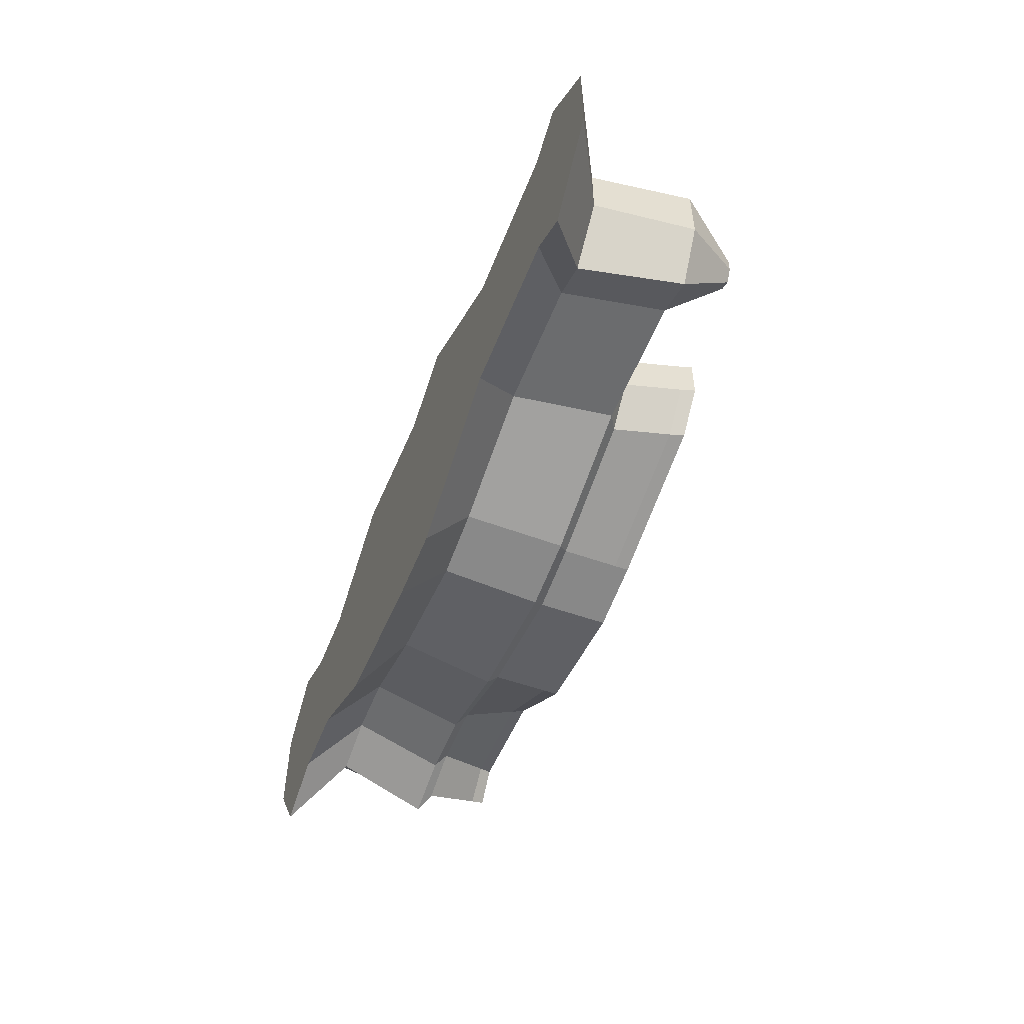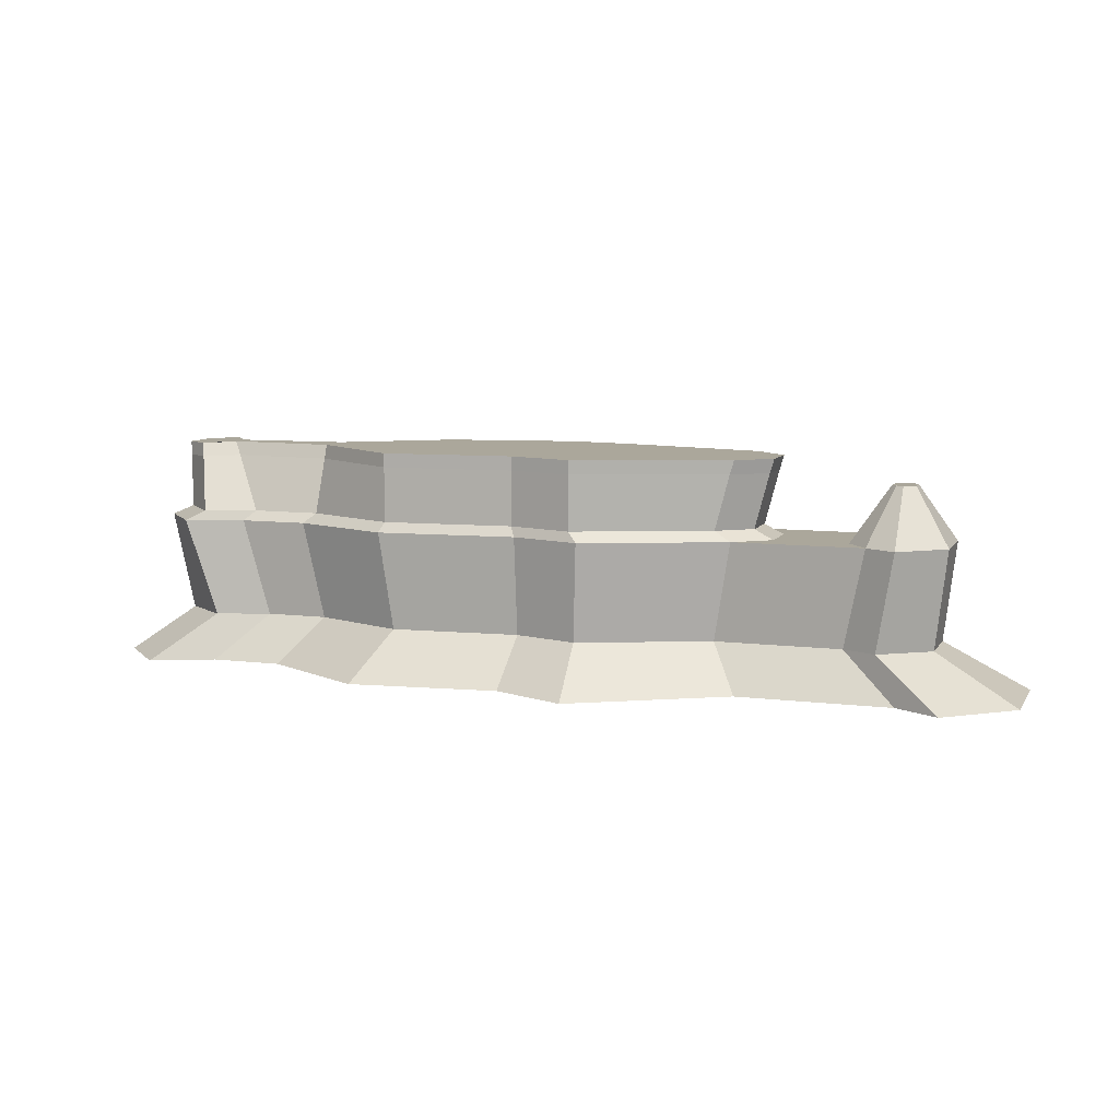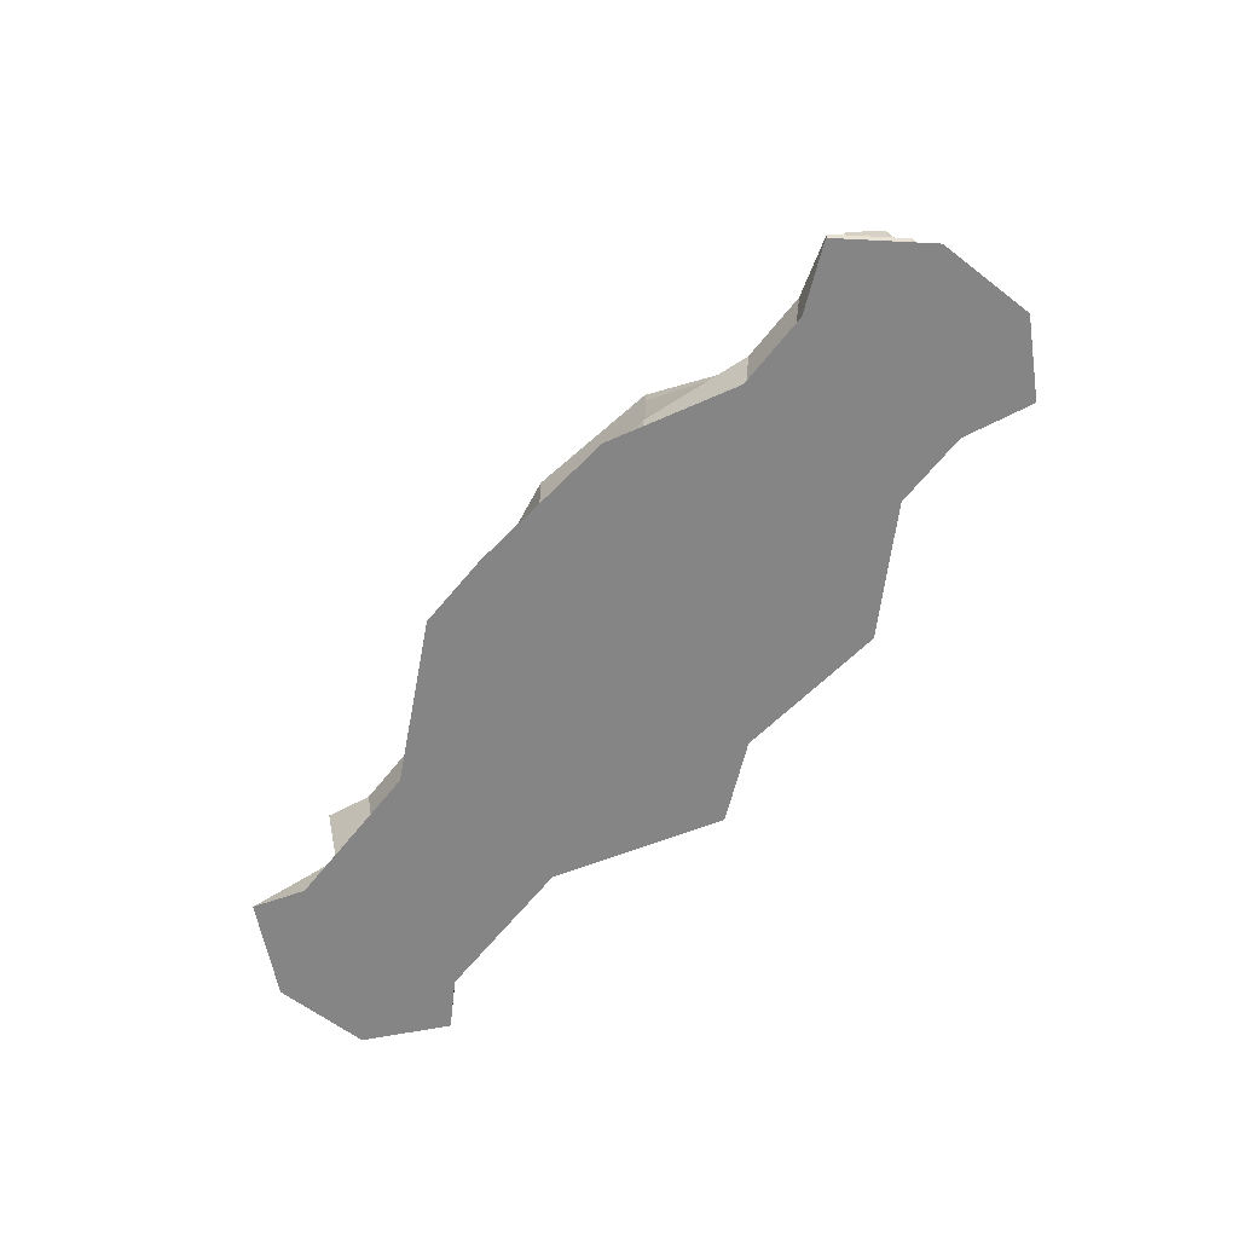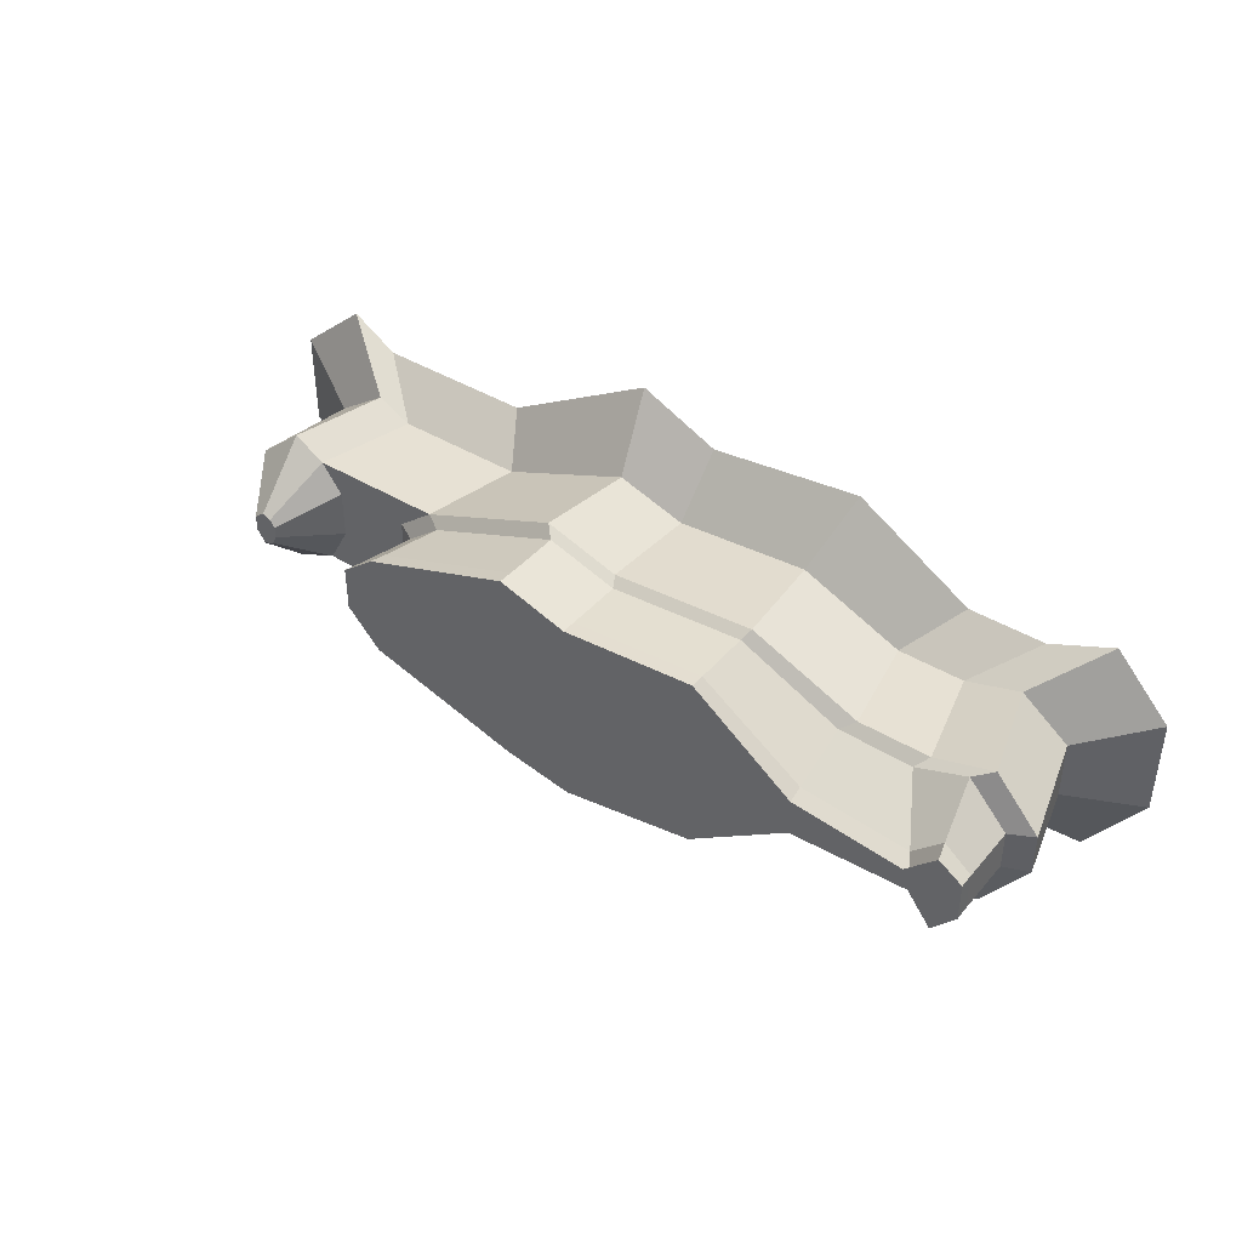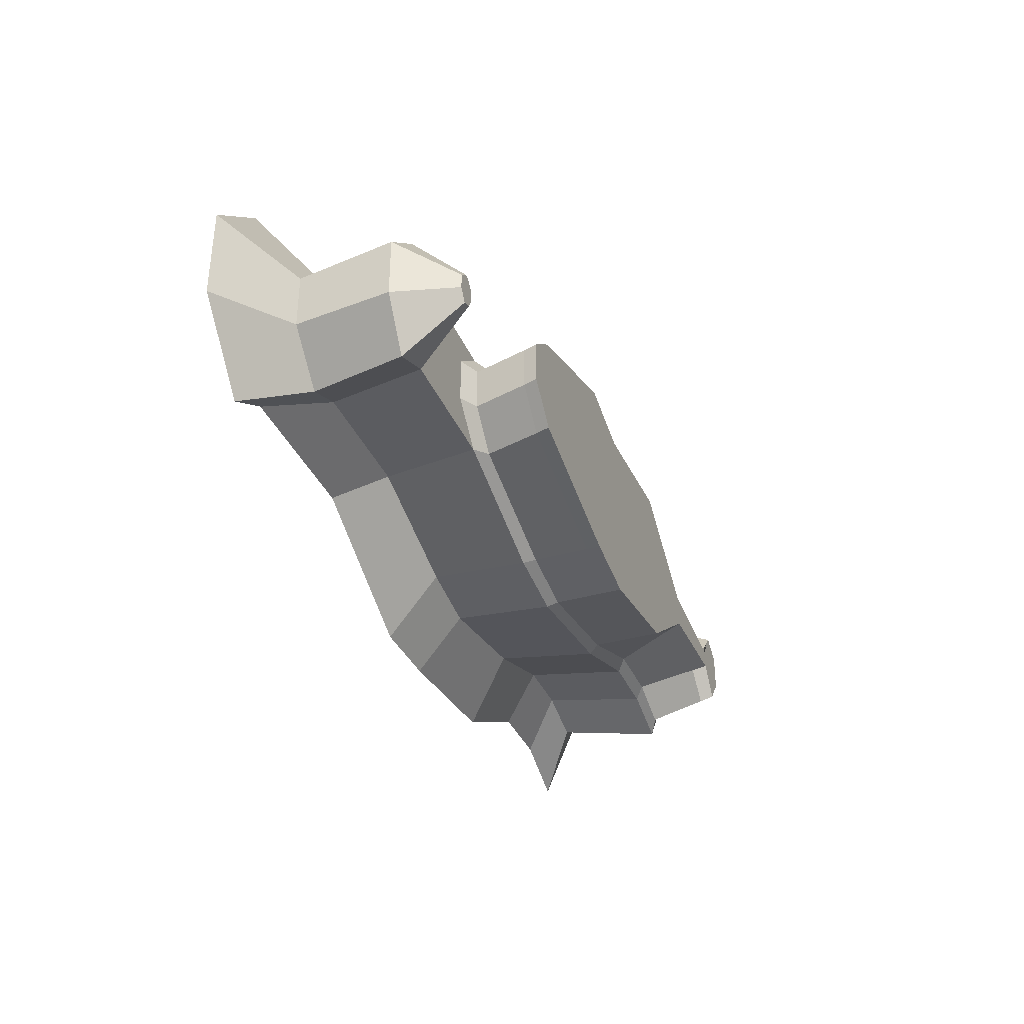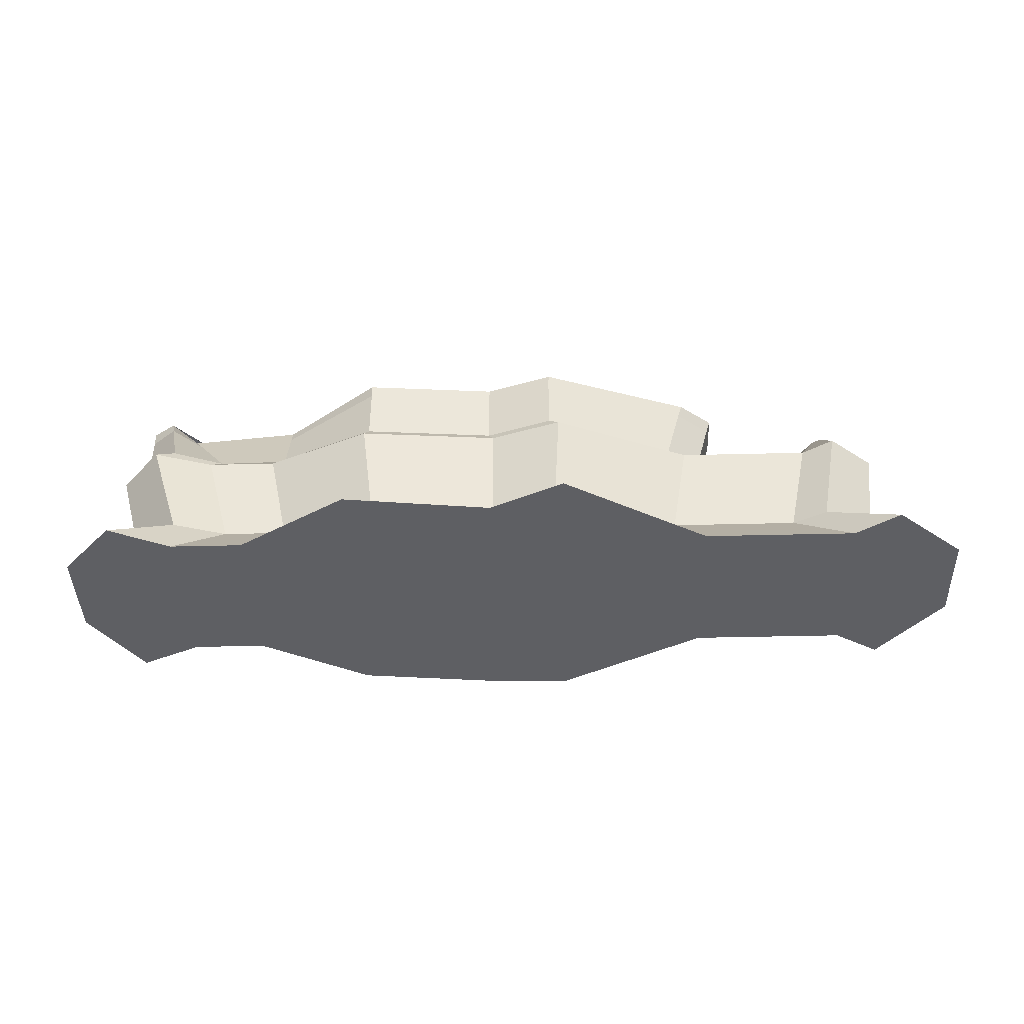
<metadata>
{"format":"obj","ext":"obj","renderer":"f3d","projection":"perspective","resolution":1024,"background":"white","views":[{"elev":-52.9,"azim":68.9,"up":"+Z"},{"elev":8.2,"azim":19.1,"up":"+Y"},{"elev":-61.8,"azim":-128.0,"up":"+Y"},{"elev":41.2,"azim":-143.5,"up":"+Z"},{"elev":-35.5,"azim":110.9,"up":"+Z"},{"elev":-41.8,"azim":1.7,"up":"+Y"}]}
</metadata>
<code>
g default
v -8.279 0 3.267
v 8.058 0 3.267
v -7.775 2.885 2.489
v 7.066 2.885 2.489
v -7.775 2.885 -0.4886
v 7.3 2.885 -0.4886
v -8.279 0 -1.267
v 8.058 0 -1.267
v -8.62 2.885 0.7162
v -9.34 0 0.2435
v 9.395 0 0.2435
v 7.961 2.885 0.5032
v -8.62 2.885 1.527
v -9.34 0 2.126
v 9.395 0 2.126
v 7.961 2.885 1.74
v -6.62 2.885 2.127
v -6.62 2.885 -0.1267
v -7.049 0 -0.7155
v -7.929 0 0.4275
v -7.929 0 1.852
v -7.049 0 2.716
v -5.238 2.885 2.127
v -5.238 2.885 -0.1267
v -5.579 0 -0.7155
v -6.243 0 0.4275
v -6.243 0 1.852
v -5.579 0 2.716
v -3.134 2.885 3.017
v -3.134 2.885 -0.8296
v -3.339 0 -1.884
v -3.674 0 0.1626
v -3.674 0 2.526
v -3.339 0 4.072
v -0.3301 2.885 2.79
v -0.3301 2.885 -1.261
v -0.3532 0 -2.197
v -0.2504 0 -0.3808
v -0.2504 0 2.354
v -0.3532 0 3.725
v 1.094 2.885 3.242
v 1.094 2.885 -1.054
v 1.163 0 -2.226
v 1.488 0 0.0485
v 1.488 0 2.696
v 1.163 0 4.414
v 3.854 2.885 2.127
v 4.564 2.885 1.56
v 4.564 2.885 0.624
v 3.854 2.885 -0.1267
v 4.101 0 -0.7155
v 4.857 0 0.4275
v 4.857 0 1.852
v 4.101 0 2.716
v 6.457 2.885 2.127
v 6.043 2.885 1.56
v 6.043 2.885 0.624
v 6.457 2.885 -0.1267
v 7.165 0 -0.7155
v 8.371 0 0.4275
v 8.371 0 1.852
v 7.165 0 2.716
v -7.713 4.458 1.801
v -7.254 4.458 1.195
v -7.07 4.458 1.148
v -8.166 4.458 1.492
v -7.07 4.458 0.9006
v -8.166 4.458 0.7351
v -7.254 4.458 0.8046
v -7.713 4.458 0.1991
v -5.01 4.458 1.421
v -5.592 4.458 1.148
v -5.592 4.458 0.9006
v -5.01 4.458 0.7022
v -3.046 4.458 2.883
v -3.34 4.458 1.936
v -3.34 4.458 0.3716
v -3.046 4.458 -0.6953
v -0.4284 4.458 2.671
v -0.3383 4.458 1.83
v -0.3383 4.458 0.4424
v -0.4284 4.458 -1.142
v 0.9007 4.458 3.093
v 1.186 4.458 2.04
v 1.186 4.458 0.3016
v 0.9007 4.458 -0.9048
v 3.891 4.458 2.052
v 4.555 4.458 1.523
v 4.555 4.458 0.649
v 3.891 4.458 -0.05163
v 6.868 3.995 1.277
v 7.018 3.995 1.366
v 7.238 3.995 1.182
v 6.766 3.995 1.138
v 6.766 3.995 0.9076
v 7.238 3.995 0.8779
v 6.868 3.995 0.723
v 7.075 3.995 0.634
v 0.9912 0.9147 3.061
v -0.3176 0.9147 2.645
v -2.895 0.9147 2.854
v -4.829 0.9147 2.036
v -6.099 0.9147 2.036
v -7.161 0.9147 2.368
v -8.076 0.9147 1.68
v -8.076 0.9147 0.5434
v -7.161 0.9147 -0.3682
v -6.099 0.9147 -0.03556
v -4.829 0.9147 -0.03556
v -2.895 0.9147 -0.6665
v -0.3176 0.9147 -1.116
v 0.9912 0.9147 -0.8728
v 3.528 0.9147 -0.03556
v 6.055 0.9147 -0.03556
v 6.827 0.9147 -0.3682
v 7.724 0.9147 0.5434
v 7.724 0.9147 1.68
v 6.726 0.9147 2.368
v 6.055 0.9147 2.036
v 3.528 0.9147 2.036
v 0.8946 4.18 3.09
v -0.4328 4.18 2.669
v -3.047 4.18 2.881
v -5.008 4.18 1.532
v -7.081 4.18 1.346
v -7.649 4.18 1.904
v -8.161 4.18 1.491
v -8.161 4.18 0.7354
v -7.649 4.18 0.09621
v -7.081 4.18 0.6537
v -5.008 4.18 0.5695
v -3.047 4.18 -0.6929
v -0.4328 4.18 -1.14
v 0.8946 4.18 -0.9022
v 3.808 4.18 -0.05029
v 4.471 4.18 0.6495
v 4.471 4.18 1.522
v 3.808 4.18 2.05
v 0.8946 3.081 3.09
v -0.4328 3.081 2.669
v -3.047 3.081 2.881
v -5.008 3.081 1.972
v -6.415 3.081 1.944
v -7.415 3.081 2.314
v -8.161 3.081 1.491
v -8.161 3.081 0.7354
v -7.415 3.081 -0.3144
v -6.415 3.081 0.05633
v -5.008 3.081 0.04359
v -3.047 3.081 -0.6929
v -0.4328 3.081 -1.14
v 0.8946 3.081 -0.9022
v 3.519 3.081 -0.05029
v 4.181 3.081 0.6495
v 4.181 3.081 1.522
v 3.519 3.081 2.05
g pCube1
f 1 22 103 104
f 63 64 65 66
f 107 108 19 7
f 14 21 22 1
f 2 15 117 118
f 14 1 104 105
f 7 10 106 107
f 7 19 20 10
f 116 11 8 115
f 68 67 69 70
f 10 14 105 106
f 10 20 21 14
f 117 15 11 116
f 66 65 67 68
f 64 71 72 65
f 67 65 72 73
f 69 67 73 74
f 19 108 109 25
f 20 19 25 26
f 21 20 26 27
f 22 21 27 28
f 103 22 28 102
f 71 75 76 72
f 73 72 76 77
f 74 73 77 78
f 25 109 110 31
f 26 25 31 32
f 27 26 32 33
f 28 27 33 34
f 102 28 34 101
f 75 79 80 76
f 77 76 80 81
f 78 77 81 82
f 31 110 111 37
f 32 31 37 38
f 33 32 38 39
f 34 33 39 40
f 101 34 40 100
f 79 83 84 80
f 81 80 84 85
f 82 81 85 86
f 37 111 112 43
f 38 37 43 44
f 39 38 44 45
f 40 39 45 46
f 100 40 46 99
f 83 87 88 84
f 85 84 88 89
f 86 85 89 90
f 43 112 113 51
f 44 43 51 52
f 45 44 52 53
f 46 45 53 54
f 120 99 46 54
f 47 55 56 48
f 49 48 56 57
f 50 49 57 58
f 51 113 114 59
f 52 51 59 60
f 53 52 60 61
f 54 53 61 62
f 120 54 62 119
f 91 92 93 94
f 95 94 93 96
f 97 95 96 98
f 59 114 115 8
f 60 59 8 11
f 61 60 11 15
f 62 61 15 2
f 119 62 2 118
f 3 17 143 144
f 13 3 144 145
f 18 5 147 148
f 5 9 146 147
f 9 13 145 146
f 17 23 142 143
f 24 18 148 149
f 23 29 141 142
f 30 24 149 150
f 29 35 140 141
f 36 30 150 151
f 35 41 139 140
f 42 36 151 152
f 41 47 156 139
f 47 48 155 156
f 48 49 154 155
f 49 50 153 154
f 50 42 152 153
f 55 4 92 91
f 4 16 93 92
f 56 55 91 94
f 57 56 94 95
f 16 12 96 93
f 58 57 95 97
f 12 6 98 96
f 6 58 97 98
f 35 100 99 41
f 29 101 100 35
f 23 102 101 29
f 17 103 102 23
f 104 103 17 3
f 105 104 3 13
f 106 105 13 9
f 107 106 9 5
f 5 18 108 107
f 109 108 18 24
f 110 109 24 30
f 111 110 30 36
f 112 111 36 42
f 113 112 42 50
f 114 113 50 58
f 115 114 58 6
f 12 116 115 6
f 16 117 116 12
f 118 117 16 4
f 55 119 118 4
f 47 120 119 55
f 41 99 120 47
f 122 121 83 79
f 123 122 79 75
f 124 123 75 71
f 125 124 71 64
f 126 125 64 63
f 127 126 63 66
f 128 127 66 68
f 129 128 68 70
f 130 129 70 69
f 131 130 69 74
f 132 131 74 78
f 133 132 78 82
f 134 133 82 86
f 135 134 86 90
f 136 135 90 89
f 137 136 89 88
f 138 137 88 87
f 121 138 87 83
f 140 139 121 122
f 141 140 122 123
f 142 141 123 124
f 143 142 124 125
f 144 143 125 126
f 145 144 126 127
f 146 145 127 128
f 147 146 128 129
f 148 147 129 130
f 149 148 130 131
f 150 149 131 132
f 151 150 132 133
f 152 151 133 134
f 153 152 134 135
f 154 153 135 136
f 155 154 136 137
f 156 155 137 138
f 139 156 138 121

</code>
